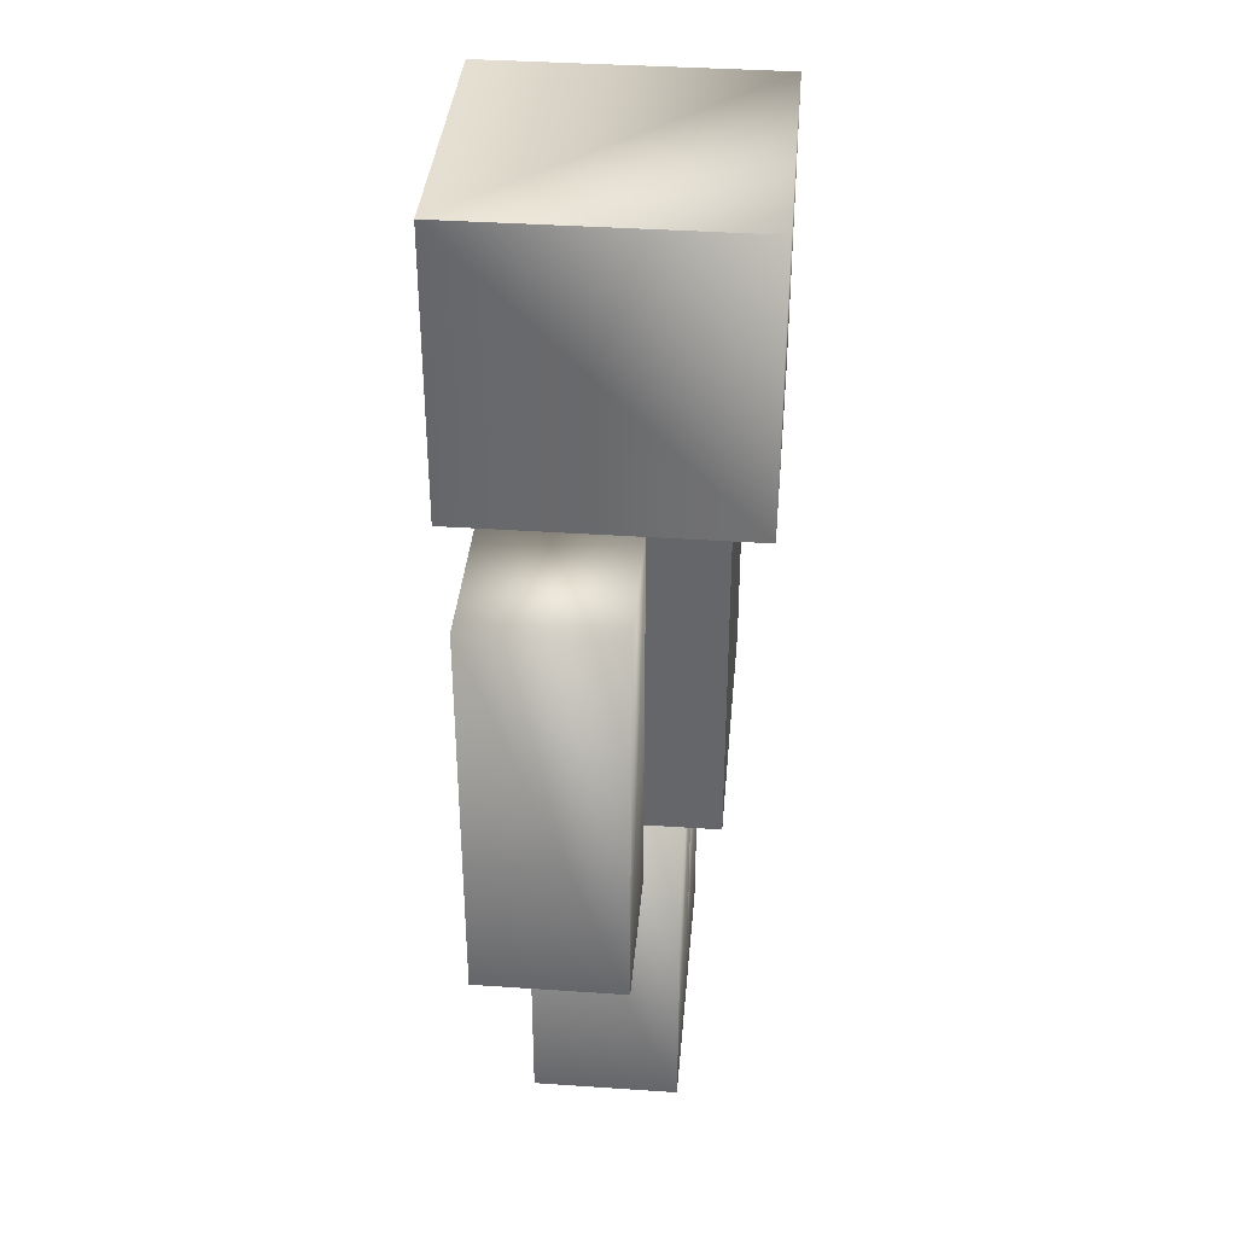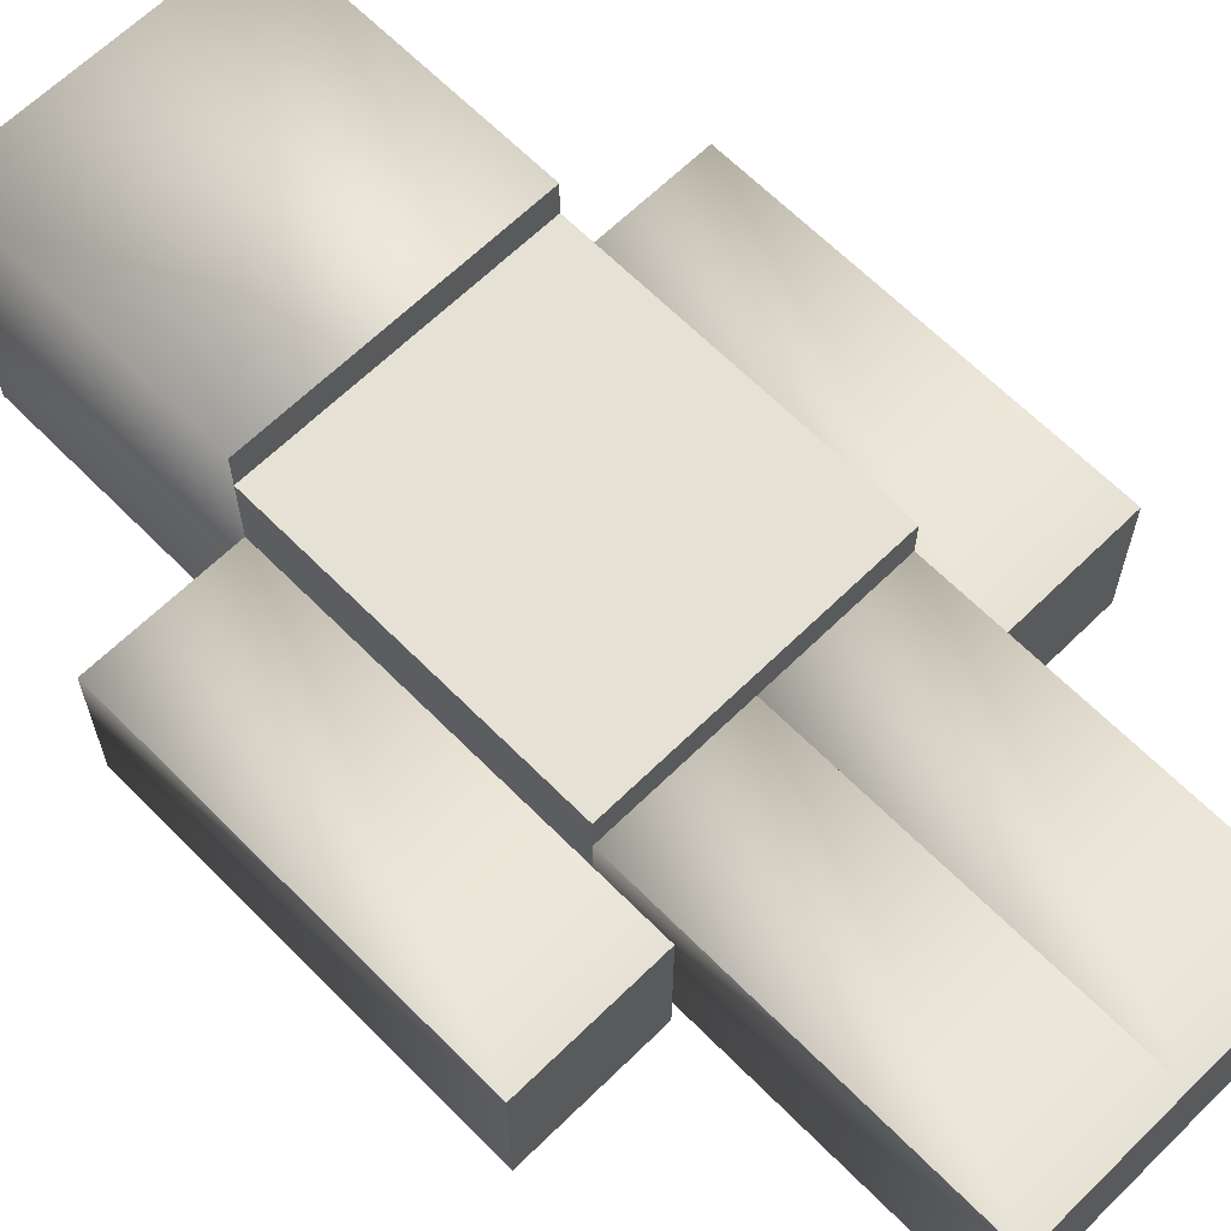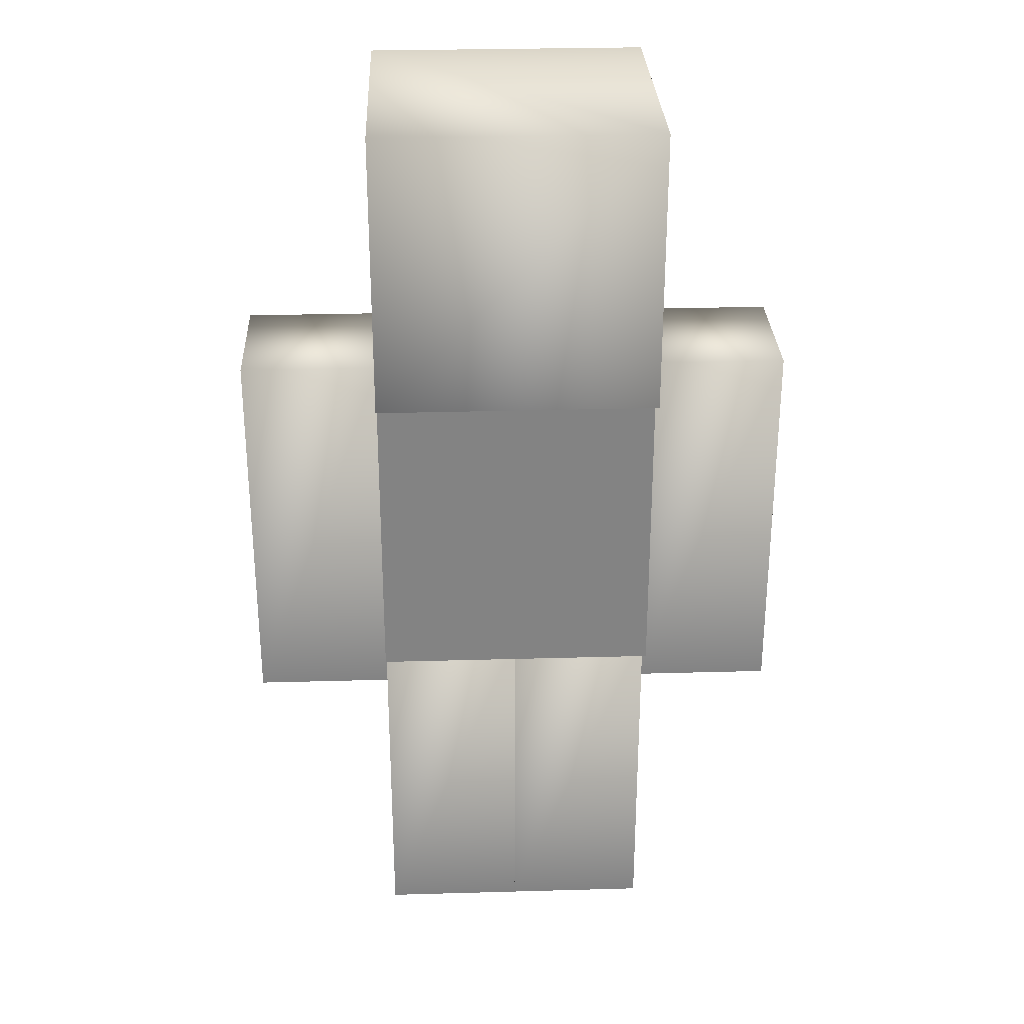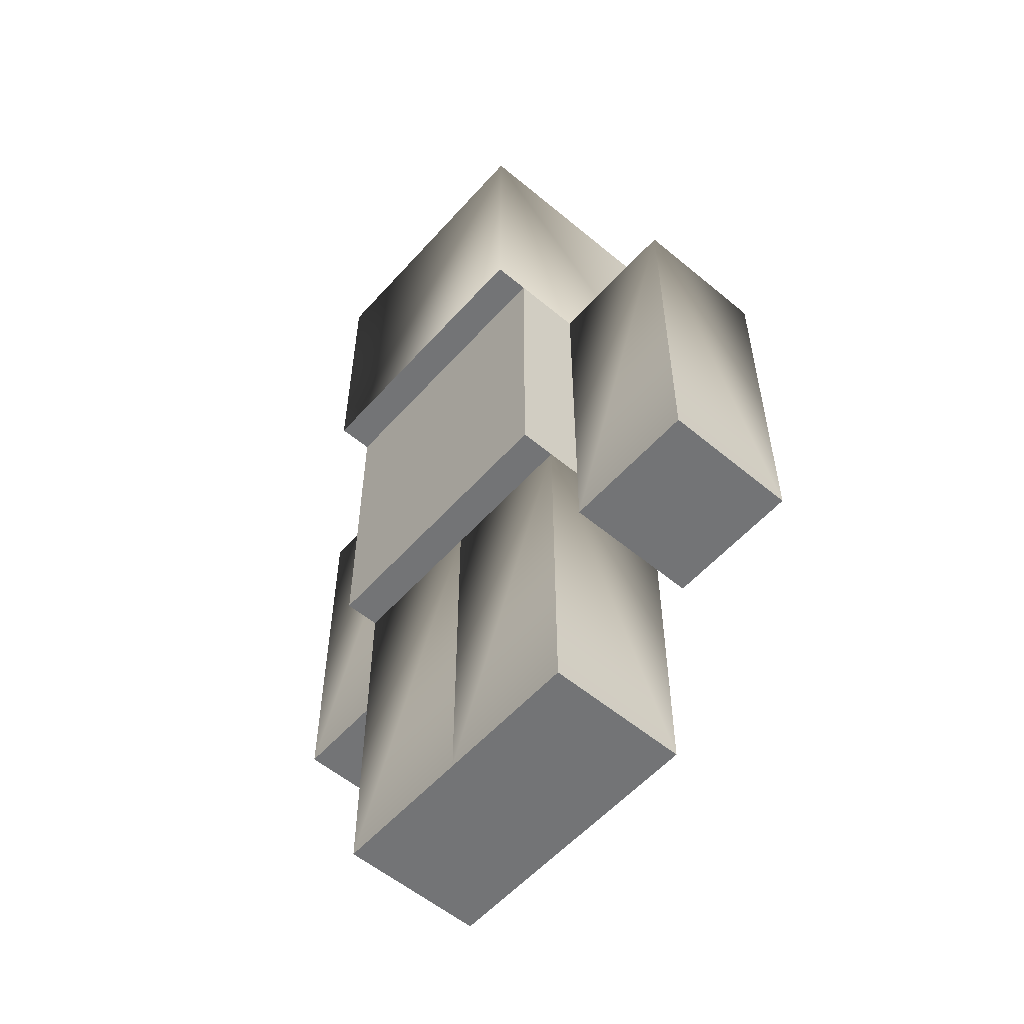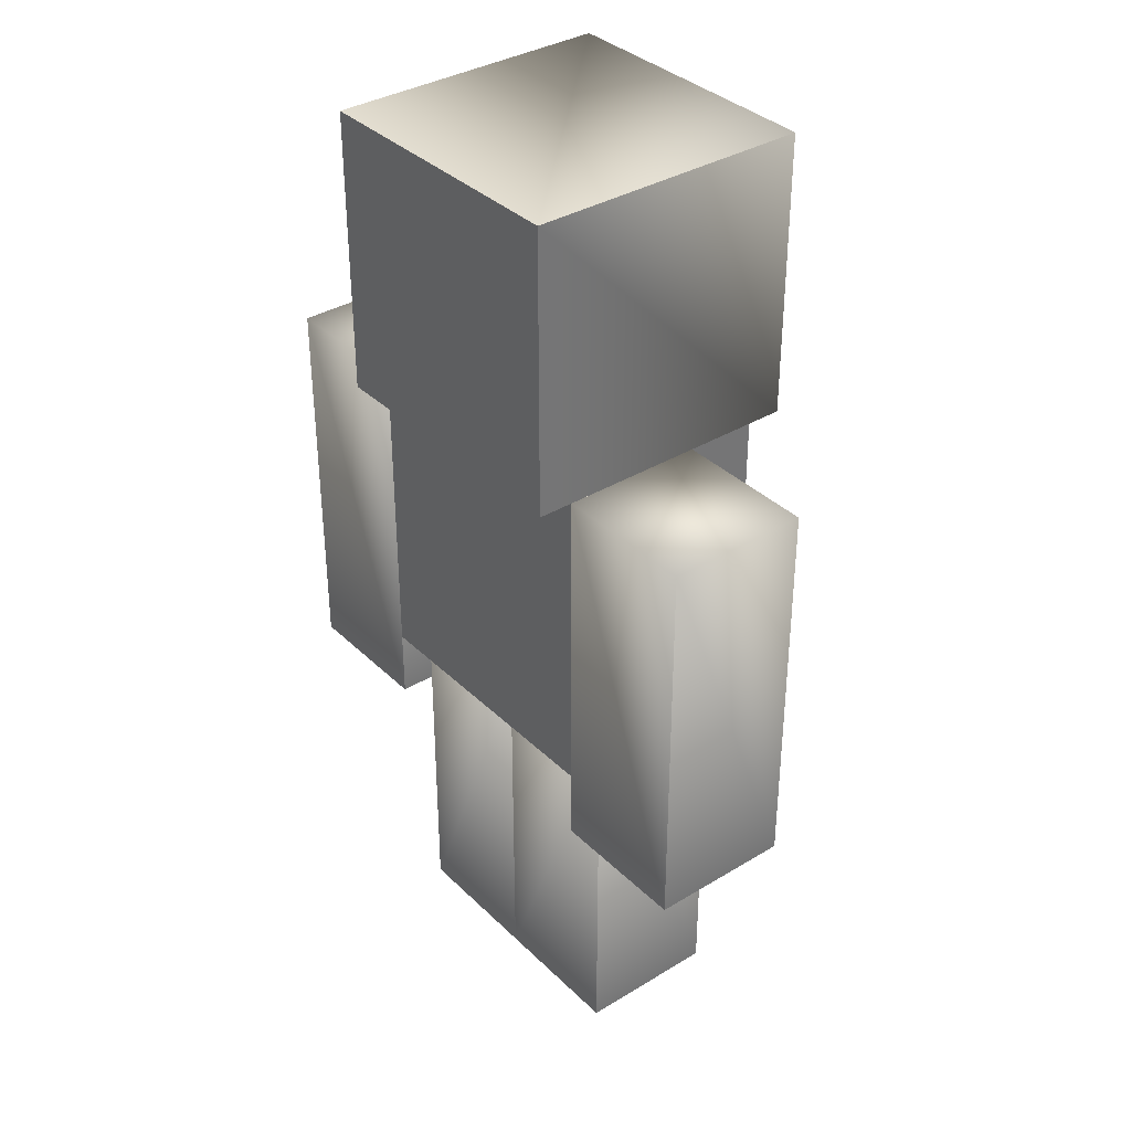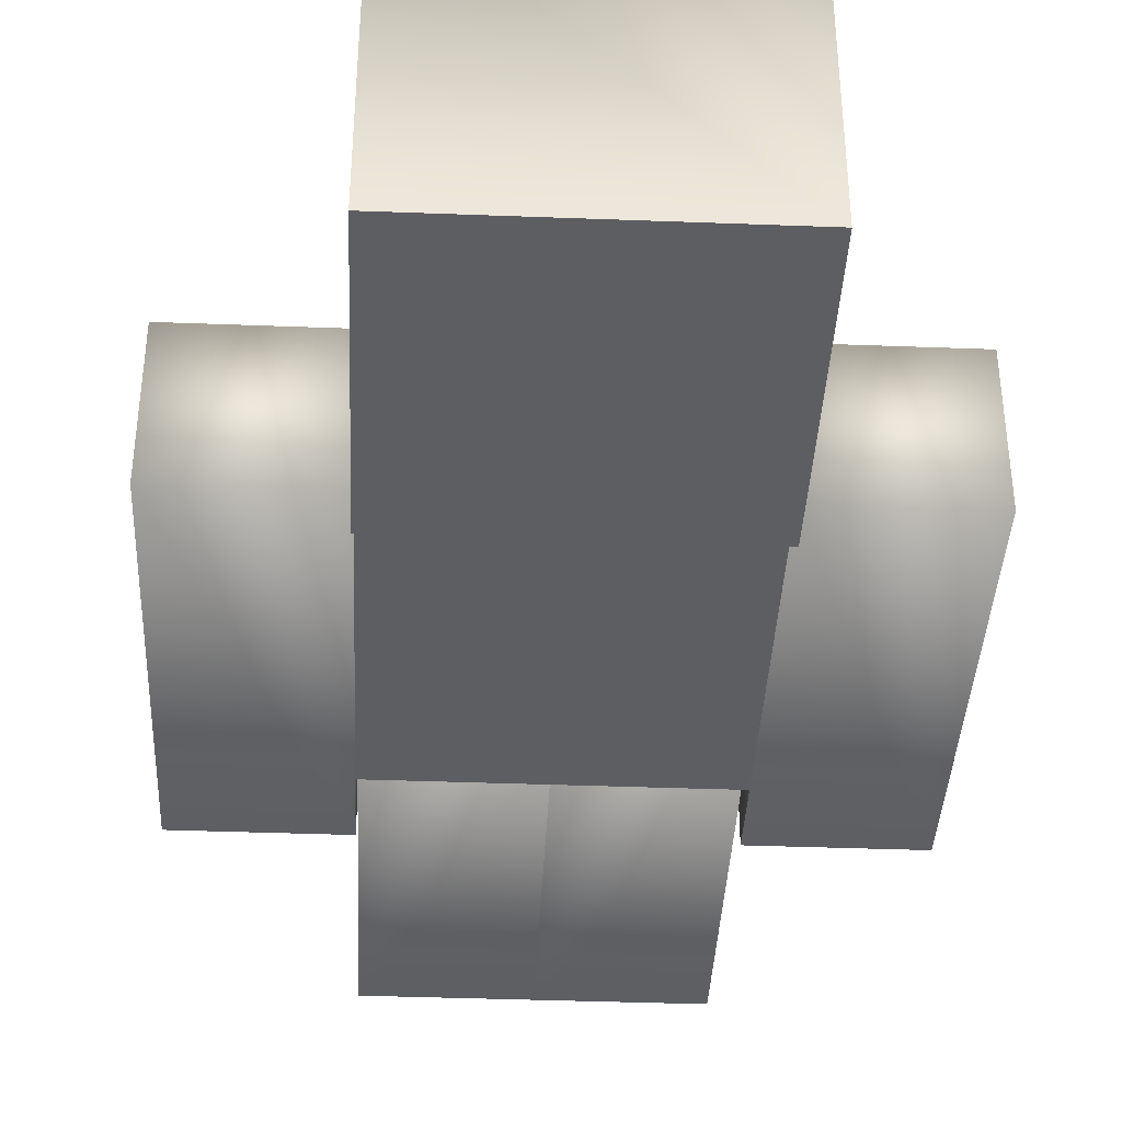
<metadata>
{"format":"obj","ext":"obj","renderer":"f3d","projection":"perspective","resolution":1024,"background":"white","views":[{"elev":37.6,"azim":-85.0,"up":"+Y"},{"elev":64.6,"azim":-44.6,"up":"+Z"},{"elev":29.2,"azim":-2.4,"up":"+Y"},{"elev":-56.2,"azim":48.9,"up":"+Y"},{"elev":35.7,"azim":-128.6,"up":"+Y"},{"elev":-39.2,"azim":177.3,"up":"+Z"}]}
</metadata>
<code>
g leg-left
v 0.4 0 0.2 1 1 1
v 0.4 0 -0.2 1 1 1
v 0 0 0.2 1 1 1
v 0 0 -0.2 1 1 1
v 0.4 1 0.2 1 1 1
v 0 1 0.2 1 1 1
v 0.4 1 -0.2 1 1 1
v 0 1 -0.2 1 1 1
f 3 2 1
f 2 3 4
f 7 6 5
f 6 7 8
f 5 3 1
f 3 5 6
f 5 2 7
f 2 5 1
f 3 8 4
f 8 3 6
f 8 2 4
f 2 8 7
g leg-right
v -0.4 0 0.2 1 1 1
v -0.4 0 -0.2 1 1 1
v -0.4 1 0.2 1 1 1
v -0.4 1 -0.2 1 1 1
f 9 4 3
f 4 9 10
f 8 11 6
f 11 8 12
f 6 9 3
f 9 6 11
f 6 4 8
f 4 6 3
f 9 12 10
f 12 9 11
f 12 4 10
f 4 12 8
g torso
v 0.4 1 -0.3 1 1 1
v -0.4 1 -0.3 1 1 1
v 0.4 1 0.3 1 1 1
v -0.4 1 0.3 1 1 1
v -0.4 1.9 -0.3 1 1 1
v 0.4 1.9 -0.3 1 1 1
v 0.4 1.9 0.3 1 1 1
v -0.4 1.9 0.3 1 1 1
f 15 14 13
f 14 15 16
f 17 13 14
f 13 17 18
f 19 13 18
f 13 19 15
f 19 16 15
f 16 19 20
f 17 19 18
f 19 17 20
f 14 20 17
f 20 14 16
g arm-left
v 0.8 1.9 -0.3 1 1 1
v 0.8 0.8 -0.3 1 1 1
v 0.8 1.9 0.1 1 1 1
v 0.8 0.8 0.1 1 1 1
v 0.4 0.8 -0.3 1 1 1
v 0.4 1.9 -0.3 1 1 1
v 0.4 0.8 0.1 1 1 1
v 0.4 1.9 0.1 1 1 1
f 23 22 21
f 22 23 24
f 25 21 22
f 21 25 26
f 23 27 24
f 27 23 28
f 27 26 25
f 26 27 28
f 21 28 23
f 28 21 26
f 27 22 24
f 22 27 25
g arm-right
v -0.4 1.9 -0.3 1 1 1
v -0.4 0.8 -0.3 1 1 1
v -0.4 1.9 0.1 1 1 1
v -0.4 0.8 0.1 1 1 1
v -0.8 0.8 -0.3 1 1 1
v -0.8 1.9 -0.3 1 1 1
v -0.8 1.9 0.1 1 1 1
v -0.8 0.8 0.1 1 1 1
f 31 30 29
f 30 31 32
f 33 29 30
f 29 33 34
f 29 35 31
f 35 29 34
f 36 30 32
f 30 36 33
f 36 34 33
f 34 36 35
f 31 36 32
f 36 31 35
g head
v -0.4 1.9 -0.4 1 1 1
v -0.4 2.7 -0.4 1 1 1
v -0.4 1.9 0.4 1 1 1
v -0.4 2.7 0.4 1 1 1
v 0.4 2.7 -0.4 1 1 1
v 0.4 2.7 0.4 1 1 1
v 0.4 1.9 -0.4 1 1 1
v 0.4 1.9 0.4 1 1 1
f 39 38 37
f 38 39 40
f 38 42 41
f 42 38 40
f 42 43 41
f 43 42 44
f 42 39 44
f 39 42 40
f 38 43 37
f 43 38 41
f 44 37 43
f 37 44 39

</code>
